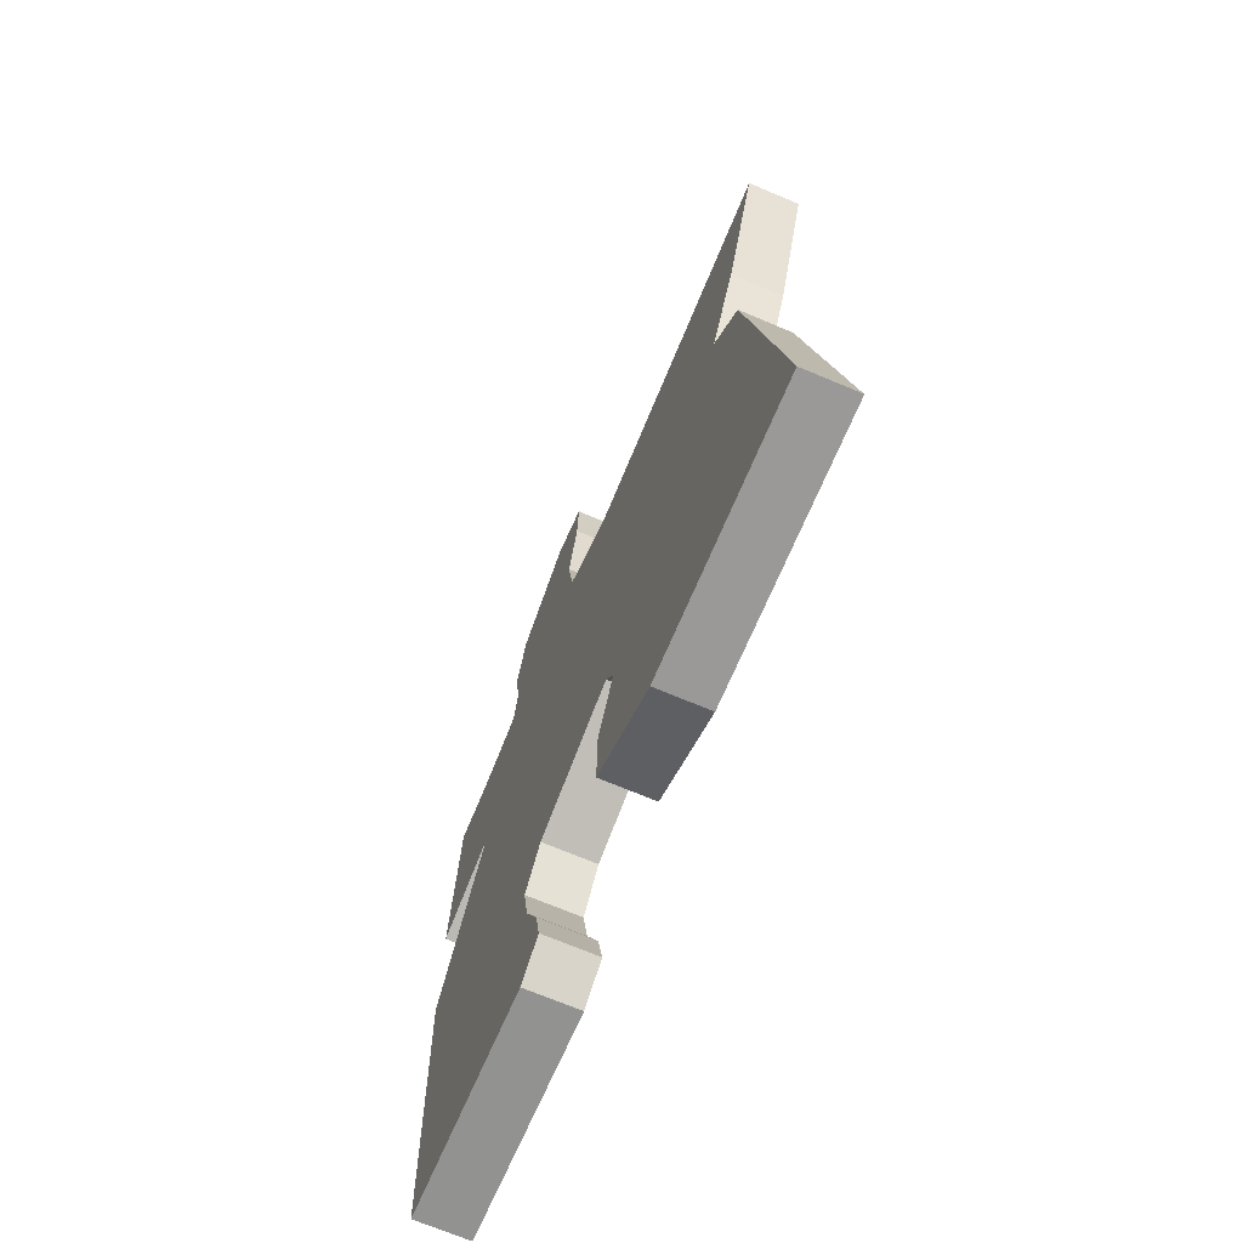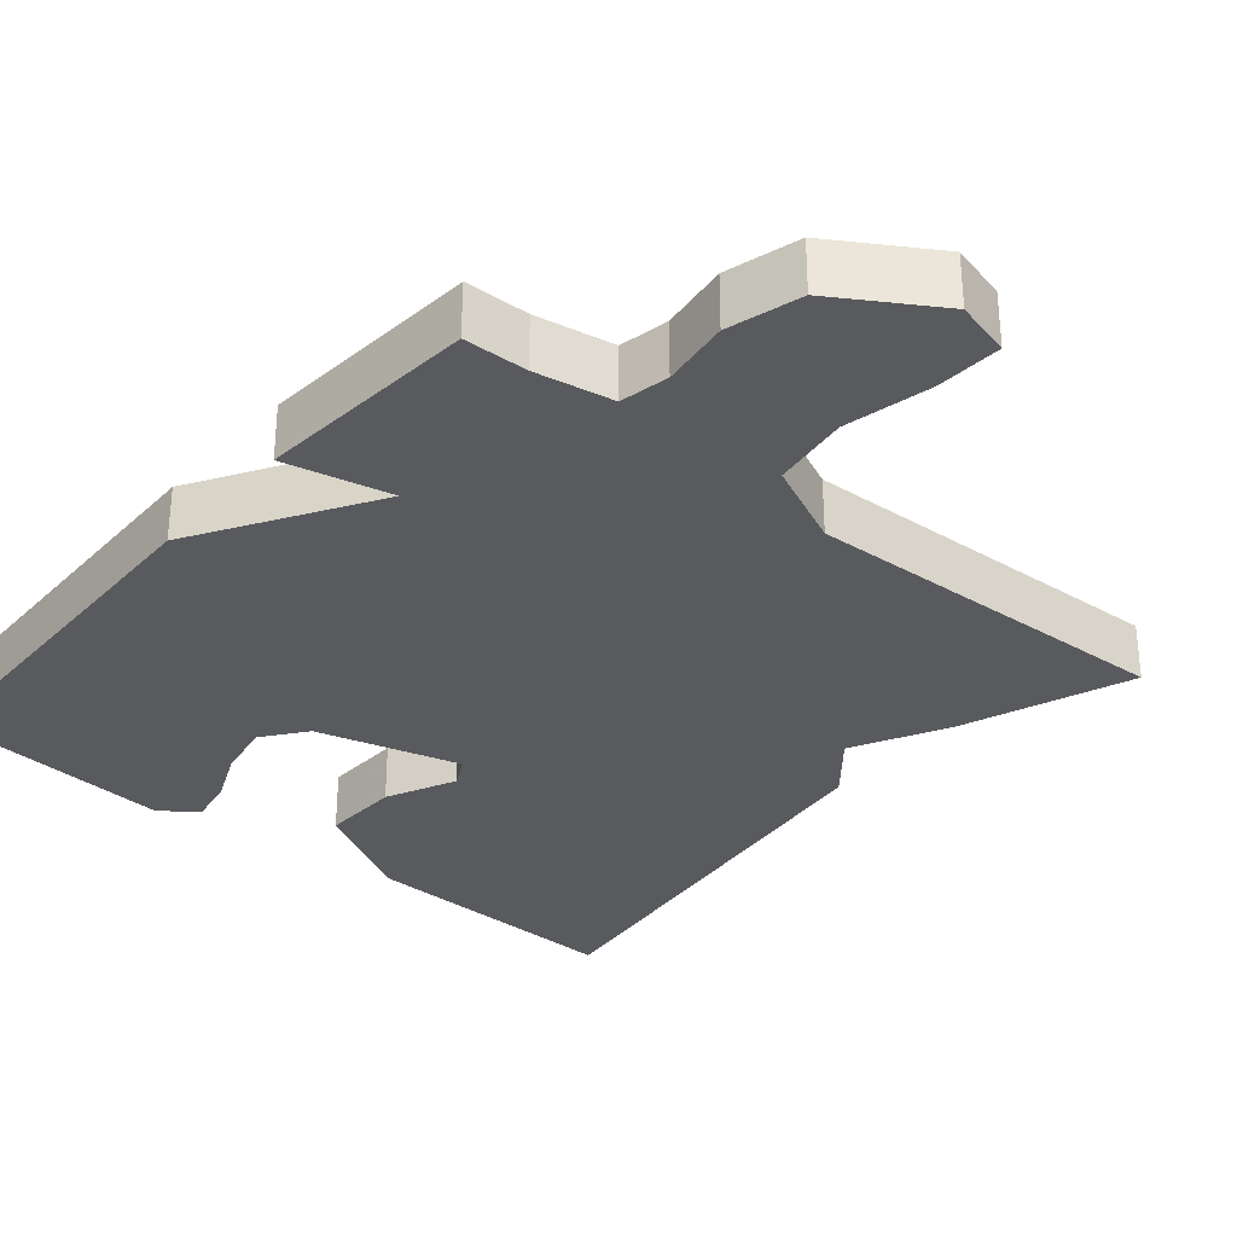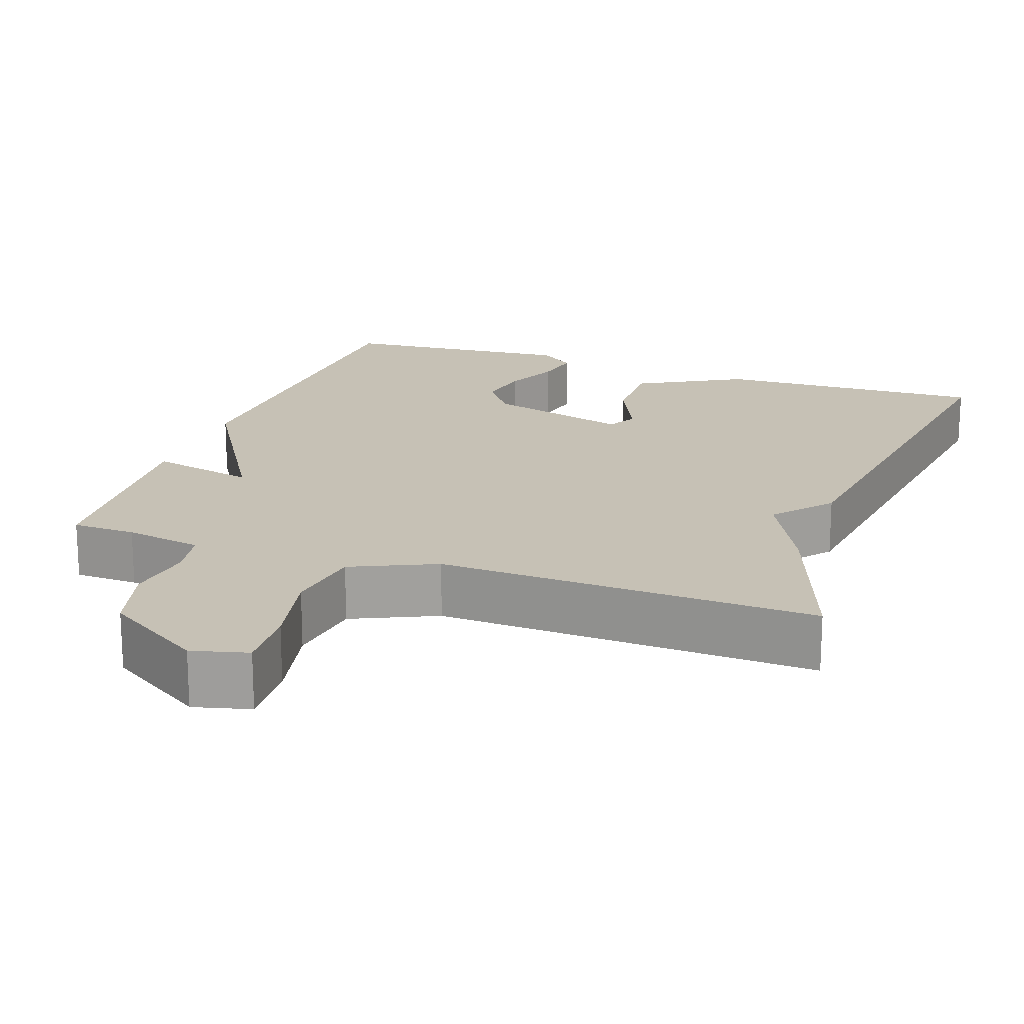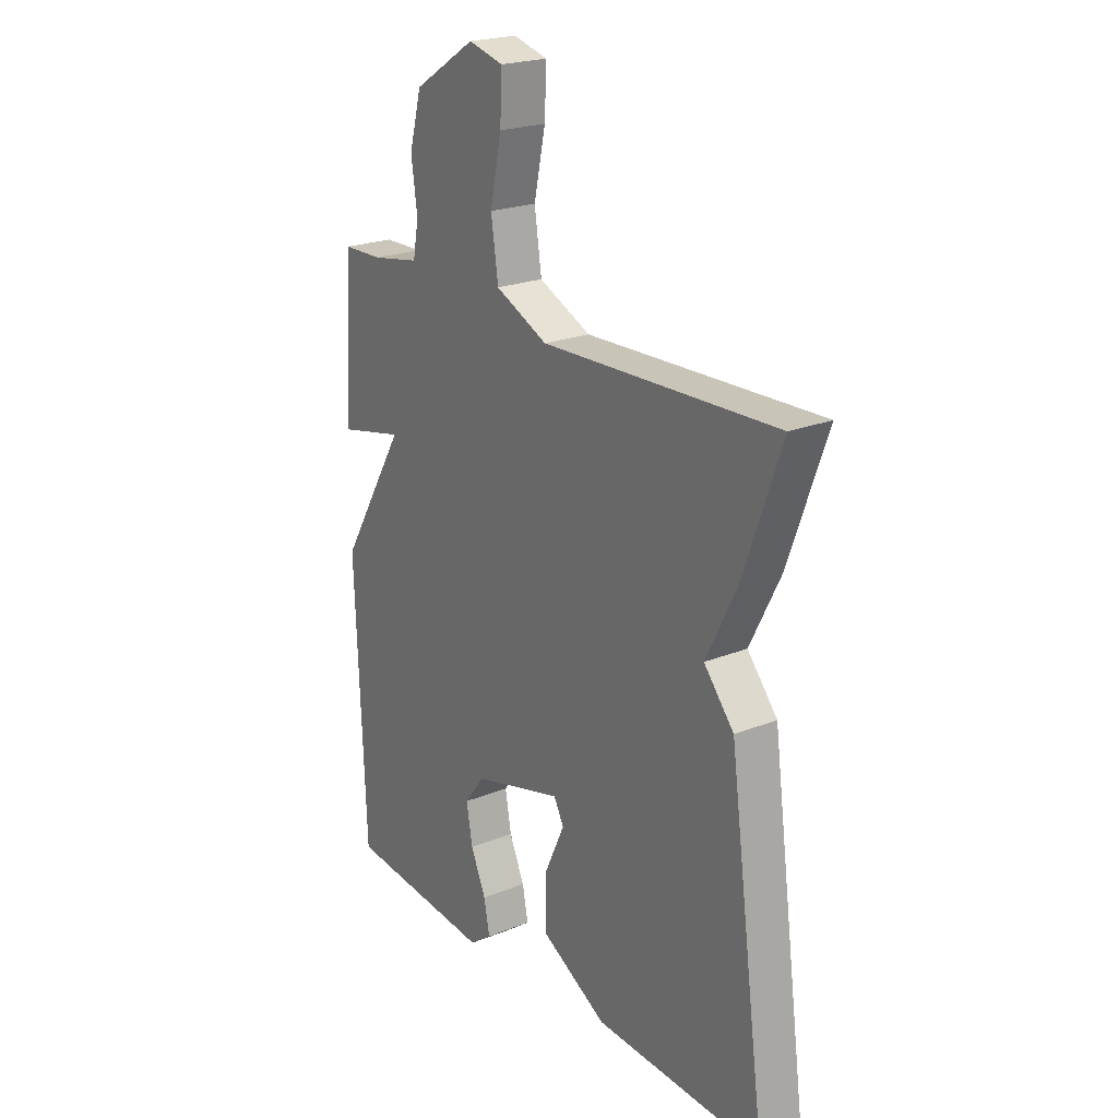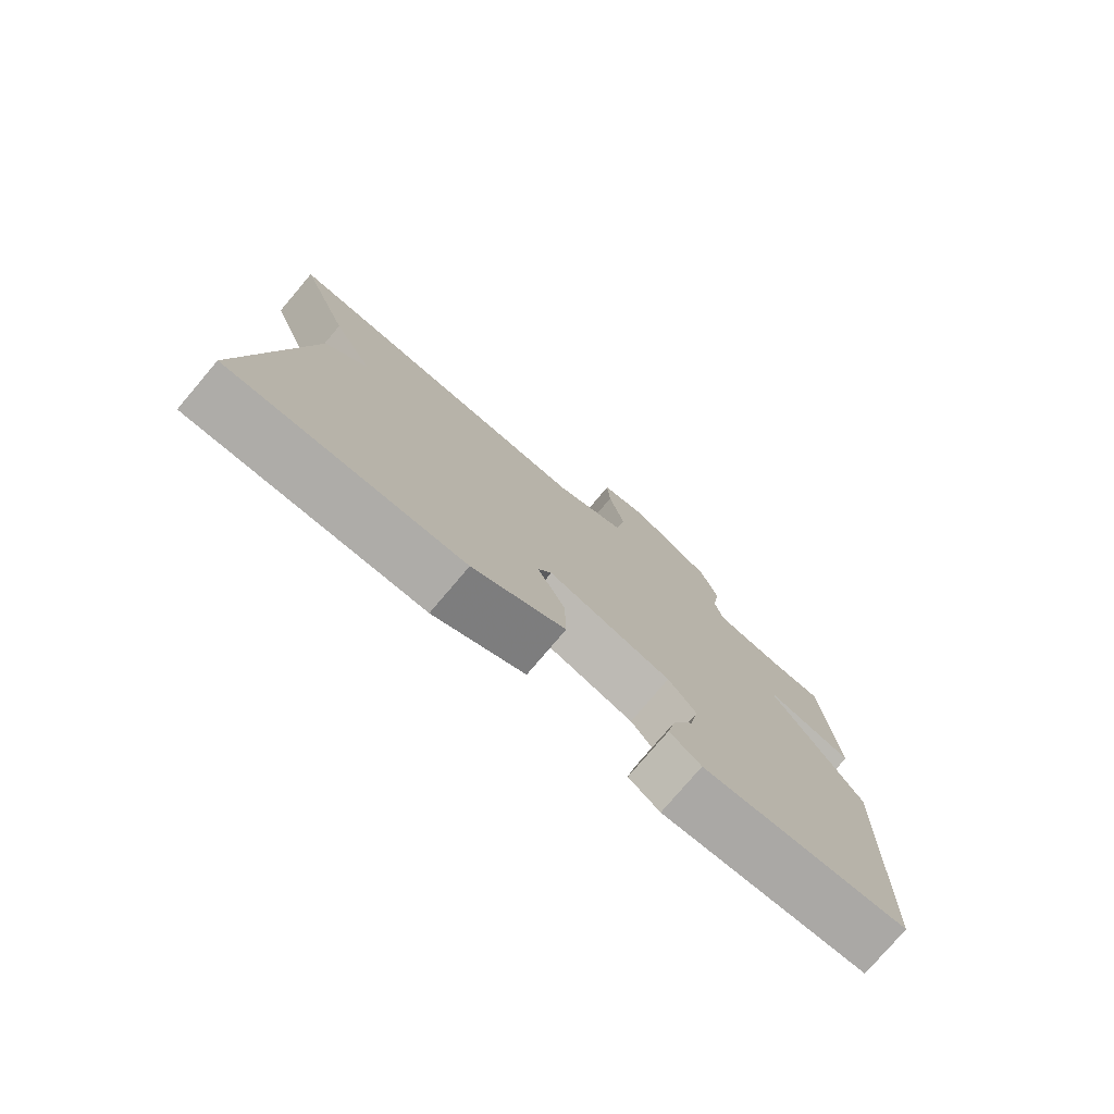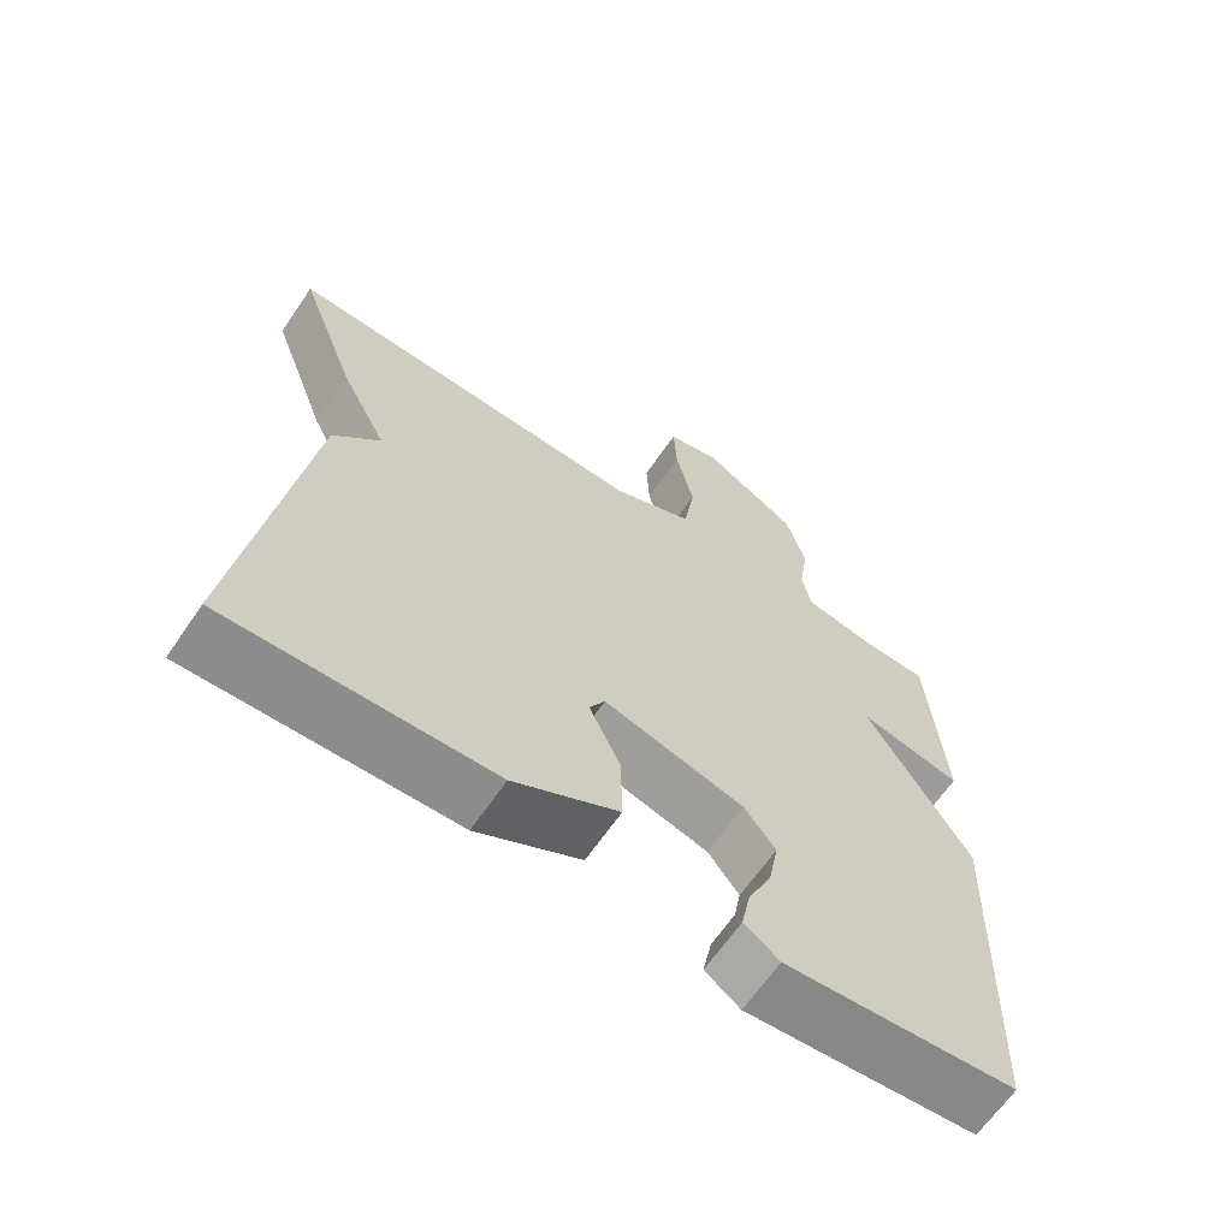
<metadata>
{"format":"obj","ext":"obj","renderer":"f3d","projection":"perspective","resolution":1024,"background":"white","views":[{"elev":-70.9,"azim":67.2,"up":"+Z"},{"elev":-31.6,"azim":-40.5,"up":"+Y"},{"elev":18.7,"azim":19.4,"up":"+Y"},{"elev":22.3,"azim":55.1,"up":"+Z"},{"elev":-78.0,"azim":139.6,"up":"+Z"},{"elev":-65.3,"azim":145.6,"up":"+Z"}]}
</metadata>
<code>
v 0.5 0.07 -0.5
v 0.146 0.07 -0.488
v 0.006 0.07 -0.411
v 0.008 0.07 -0.308
v 0.05 0.07 -0.217
v 0.029 0.07 -0.178
v -0.159 0.07 -0.23
v -0.201 0.07 -0.286
v -0.188 0.07 -0.358
v -0.156 0.07 -0.43
v -0.144 0.07 -0.491
v -0.191 0.07 -0.526
v -0.5 0.07 -0.5
v -0.52 0.07 0.011
v -0.382 0.07 0.242
v -0.52 0.07 0.211
v -0.5 0.07 0.5
v -0.417 0.07 0.502
v -0.316 0.07 0.52
v -0.304 0.07 0.584
v -0.317 0.07 0.673
v -0.291 0.07 0.768
v -0.162 0.07 0.849
v -0.089 0.07 0.83
v -0.093 0.07 0.744
v -0.117 0.07 0.632
v -0.102 0.07 0.531
v 0.008 0.07 0.481
v 0.5 0.07 0.5
v 0.42 0.07 0.279
v 0.357 0.07 0.154
v 0.42 0.07 0.079
v 0.5 0 -0.5
v 0.146 0 -0.488
v 0.006 0 -0.411
v 0.008 0 -0.308
v 0.05 0 -0.217
v 0.029 0 -0.178
v -0.159 0 -0.23
v -0.201 0 -0.286
v -0.188 0 -0.358
v -0.156 0 -0.43
v -0.144 0 -0.491
v -0.191 0 -0.526
v -0.5 0 -0.5
v -0.52 0 0.011
v -0.382 0 0.242
v -0.52 0 0.211
v -0.5 0 0.5
v -0.417 0 0.502
v -0.316 0 0.52
v -0.304 0 0.584
v -0.317 0 0.673
v -0.291 0 0.768
v -0.162 0 0.849
v -0.089 0 0.83
v -0.093 0 0.744
v -0.117 0 0.632
v -0.102 0 0.531
v 0.008 0 0.481
v 0.5 0 0.5
v 0.42 0 0.279
v 0.357 0 0.154
v 0.42 0 0.079
f 3 4 5
f 2 3 5
f 1 2 5
f 32 1 5
f 31 32 5
f 31 5 6
f 30 31 6
f 29 30 6
f 28 29 6
f 27 28 6 7
f 26 27 7 8
f 24 25 26
f 23 24 26
f 22 23 26
f 21 22 26
f 20 21 26
f 19 20 26 8
f 18 19 8
f 15 16 17 18
f 15 18 8 9
f 14 15 9
f 12 13 14
f 11 12 14
f 10 11 14
f 9 10 14
f 37 36 35
f 37 35 34
f 37 34 33
f 37 33 64
f 37 64 63
f 38 37 63
f 38 63 62
f 38 62 61
f 38 61 60
f 39 38 60 59
f 40 39 59 58
f 58 57 56
f 58 56 55
f 58 55 54
f 58 54 53
f 58 53 52
f 40 58 52 51
f 40 51 50
f 50 49 48 47
f 41 40 50 47
f 41 47 46
f 46 45 44
f 46 44 43
f 46 43 42
f 46 42 41
f 1 33 34 2
f 2 34 35 3
f 3 35 36 4
f 4 36 37 5
f 5 37 38 6
f 6 38 39 7
f 7 39 40 8
f 8 40 41 9
f 9 41 42 10
f 10 42 43 11
f 11 43 44 12
f 12 44 45 13
f 13 45 46 14
f 14 46 47 15
f 15 47 48 16
f 16 48 49 17
f 17 49 50 18
f 18 50 51 19
f 19 51 52 20
f 20 52 53 21
f 21 53 54 22
f 22 54 55 23
f 23 55 56 24
f 24 56 57 25
f 25 57 58 26
f 26 58 59 27
f 27 59 60 28
f 28 60 61 29
f 29 61 62 30
f 30 62 63 31
f 31 63 64 32
f 32 64 33 1

</code>
